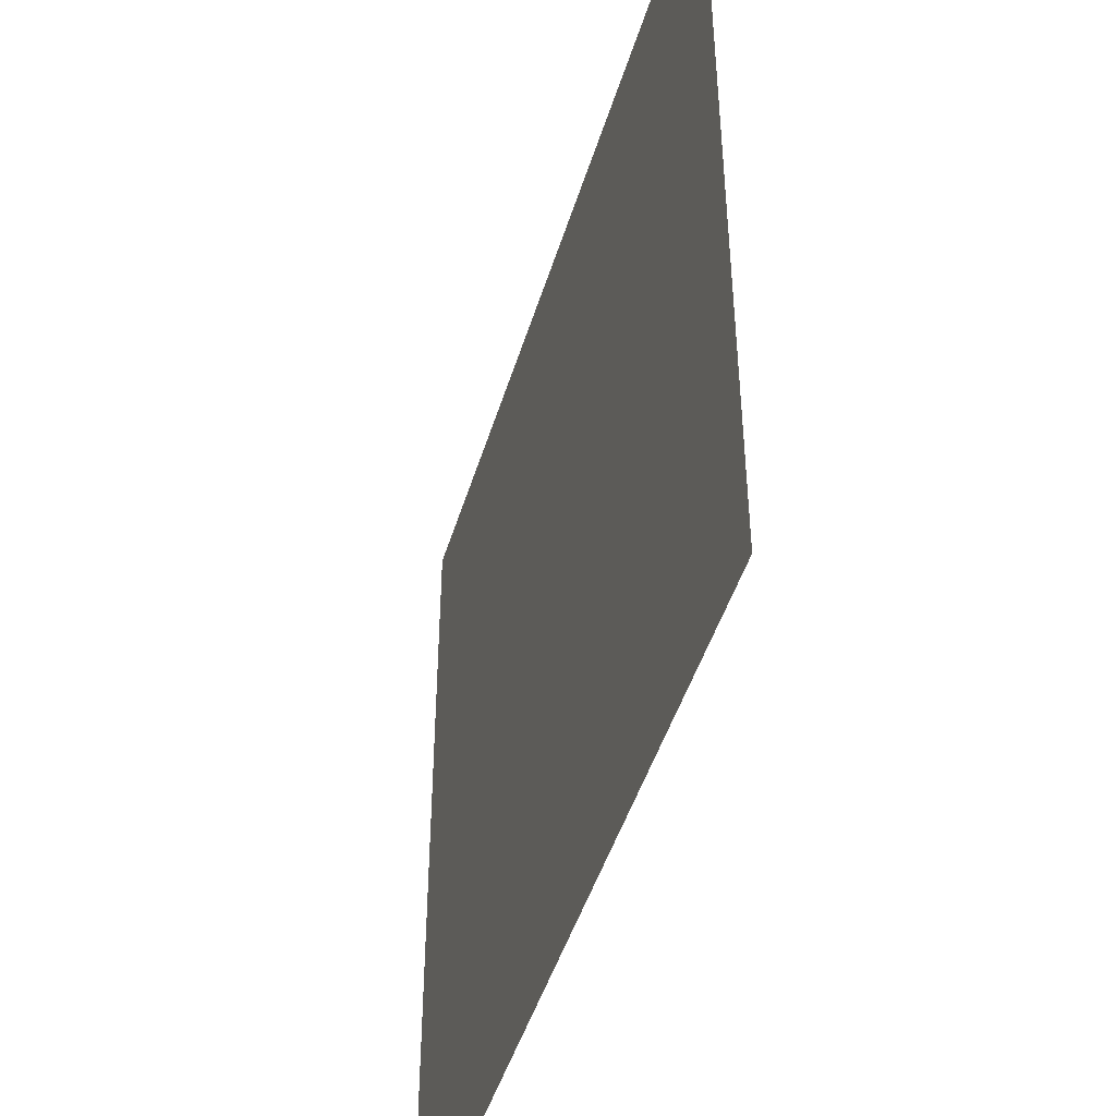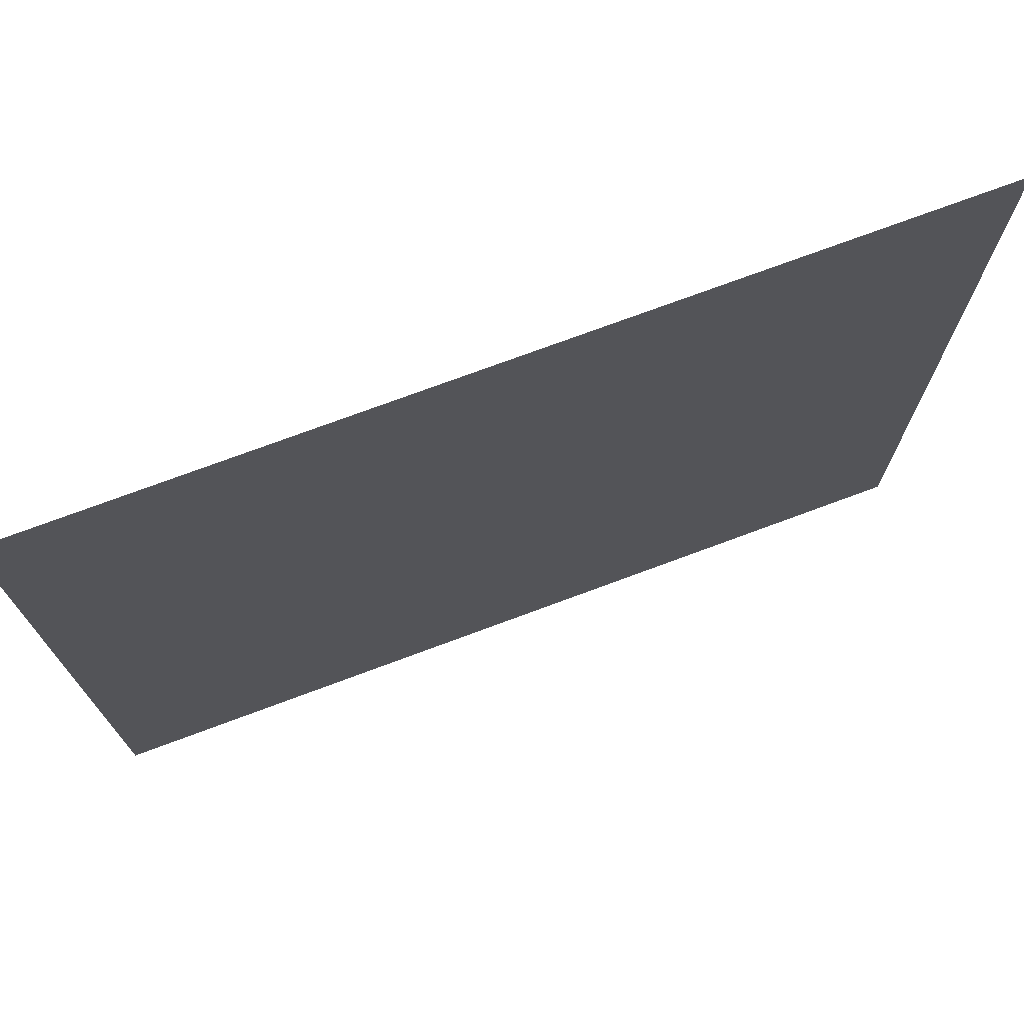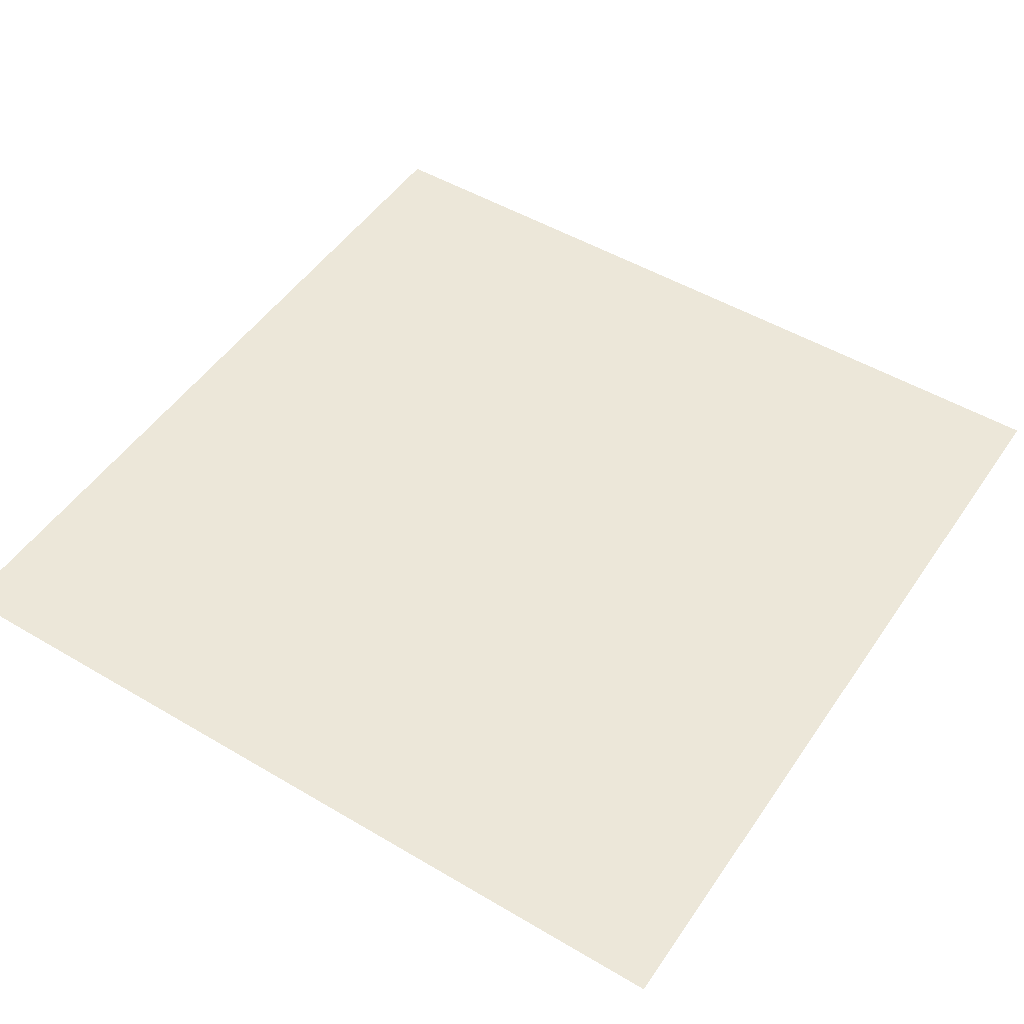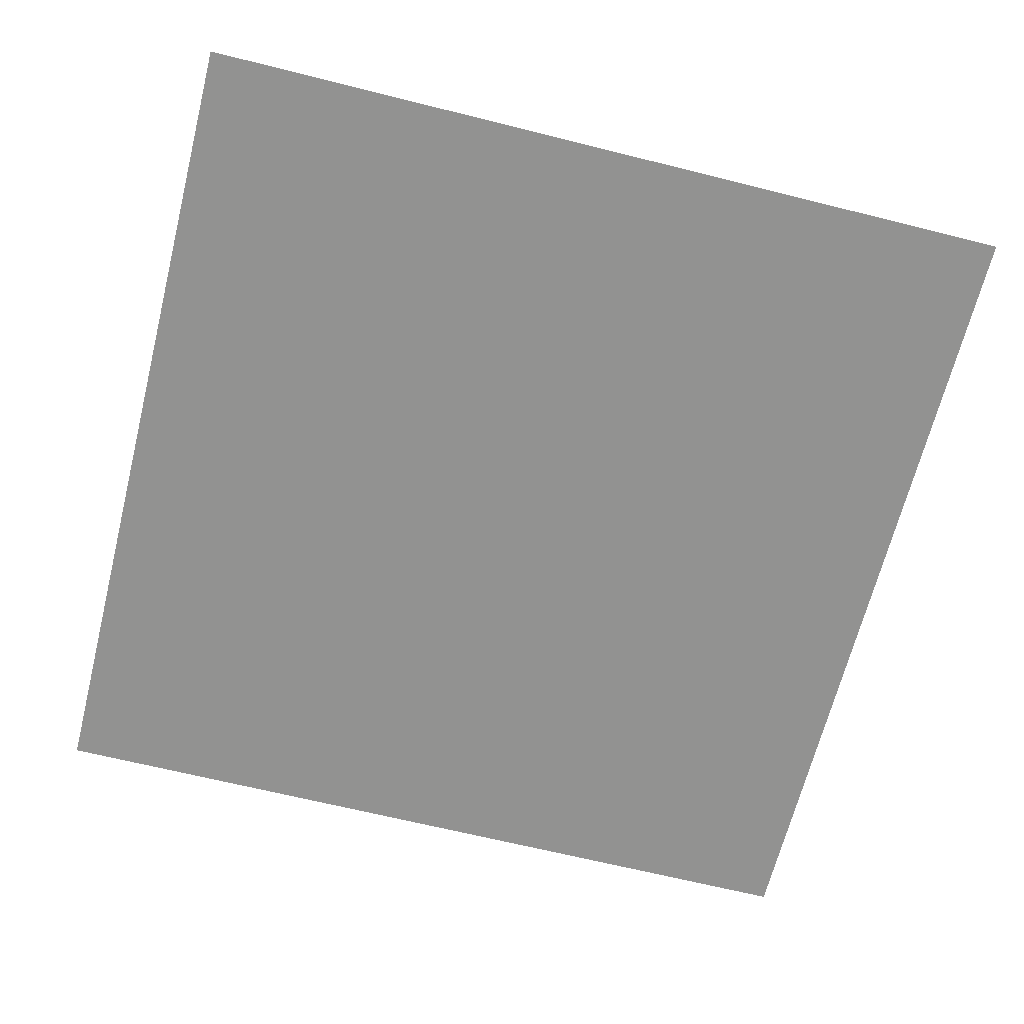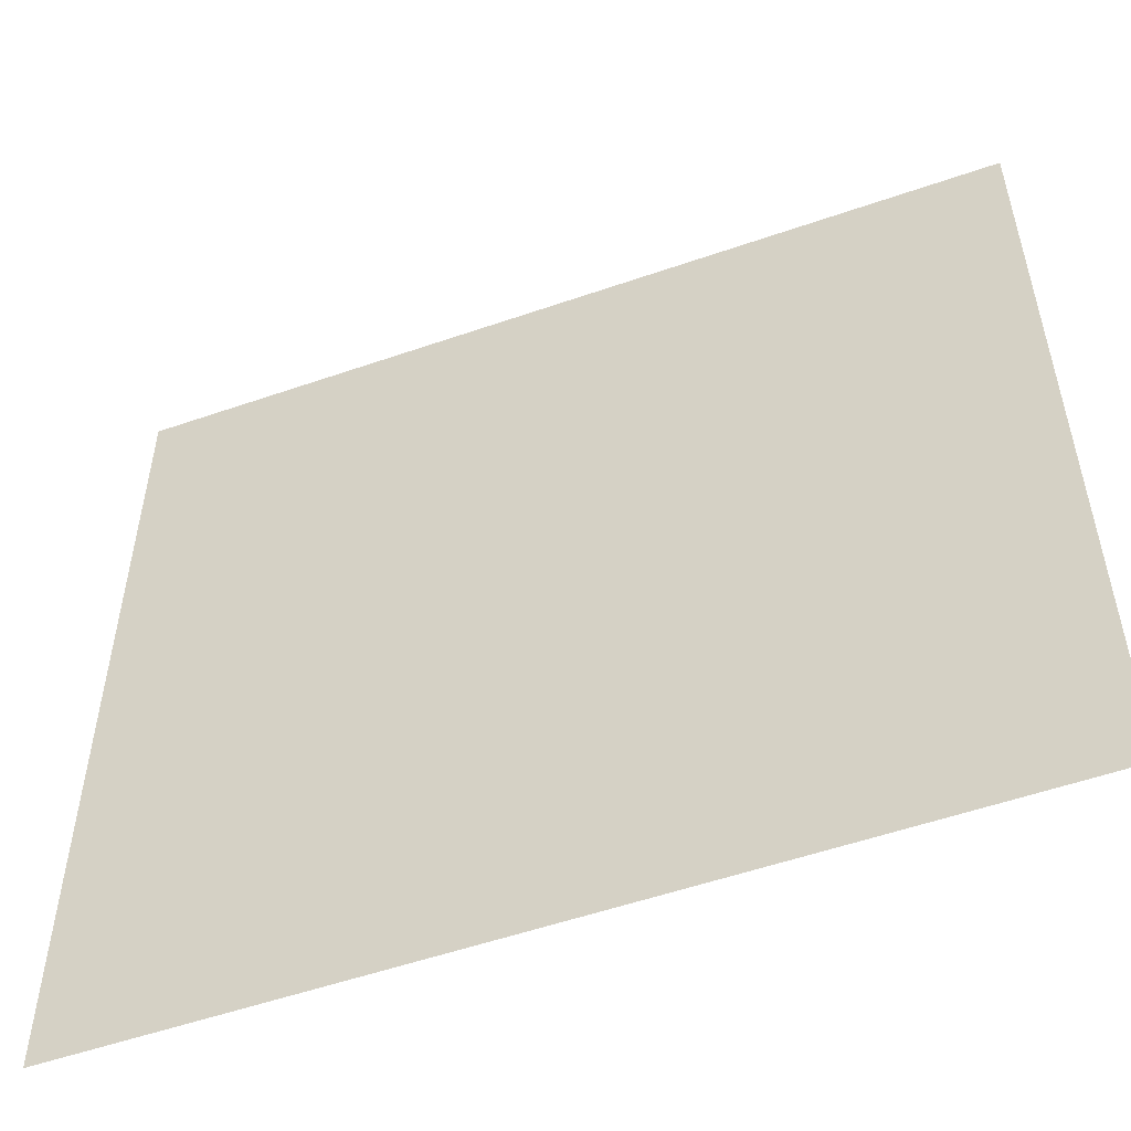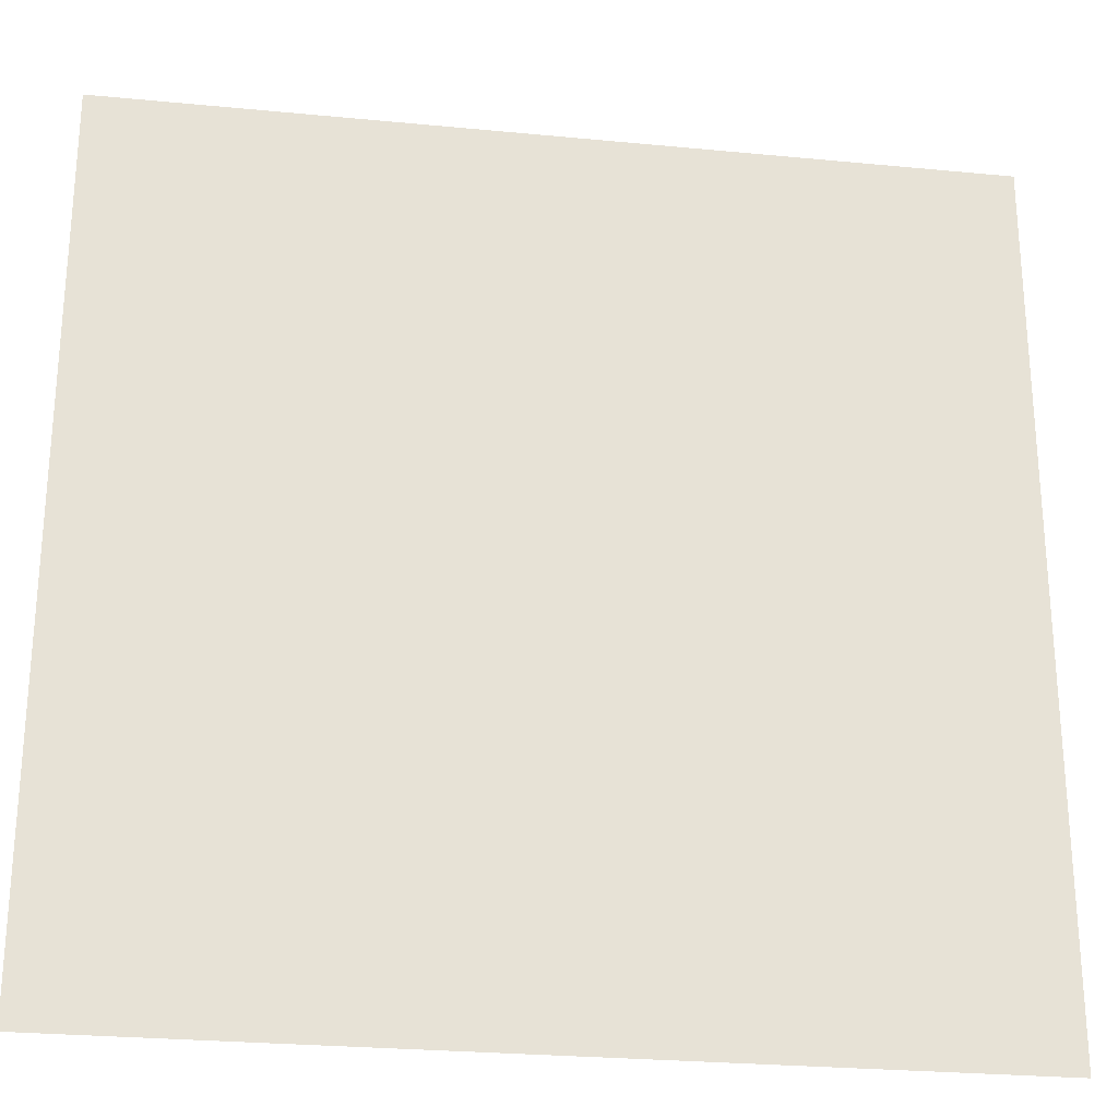
<metadata>
{"format":"obj","ext":"obj","renderer":"f3d","projection":"perspective","resolution":1024,"background":"white","views":[{"elev":-46.5,"azim":-106.6,"up":"+Y"},{"elev":74.3,"azim":159.6,"up":"+Y"},{"elev":49.8,"azim":-146.9,"up":"+Z"},{"elev":-66.2,"azim":-14.1,"up":"+Z"},{"elev":-53.9,"azim":20.3,"up":"+Y"},{"elev":-26.1,"azim":-8.7,"up":"+Y"}]}
</metadata>
<code>
v 0 -1 0
v -1 -1 0
v -1 0 0
v 0 0 0
g map1_new_mesh_tile_0103
f 1 2 3 4

</code>
